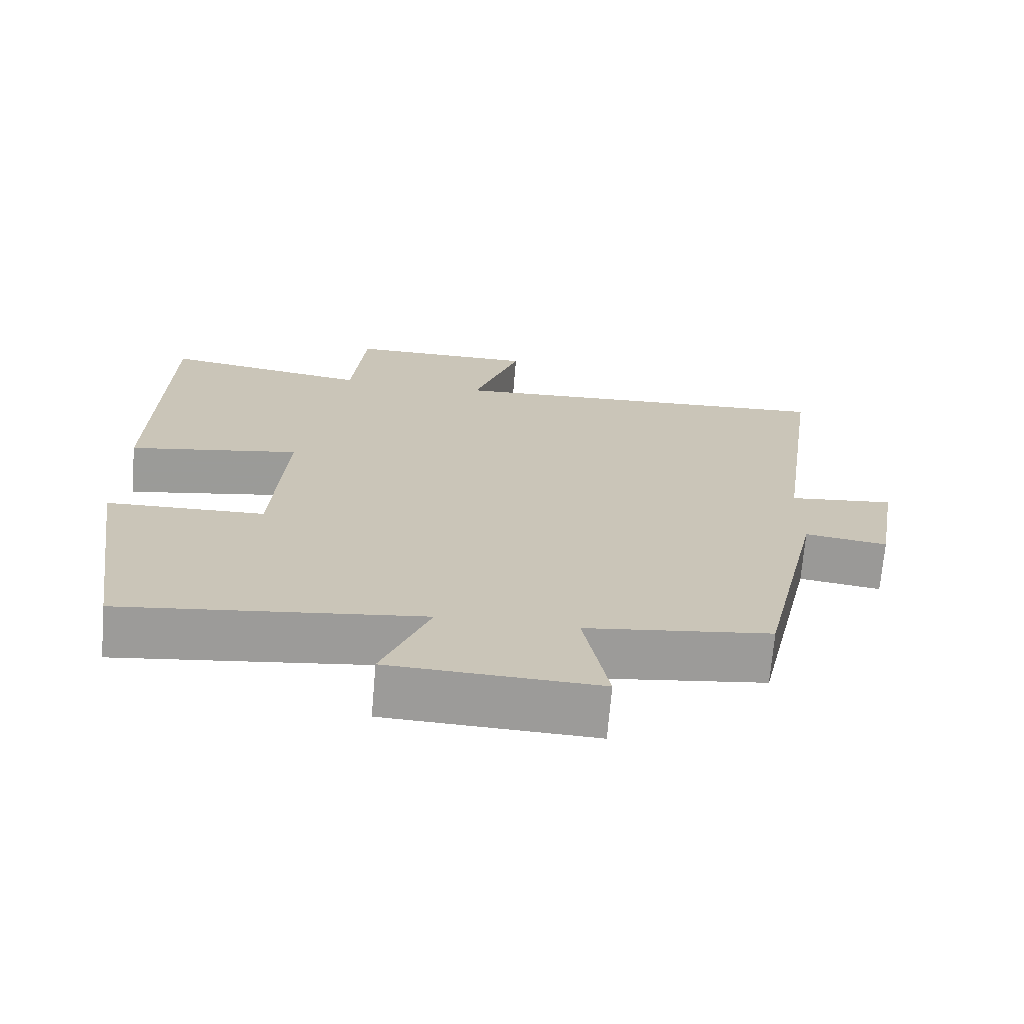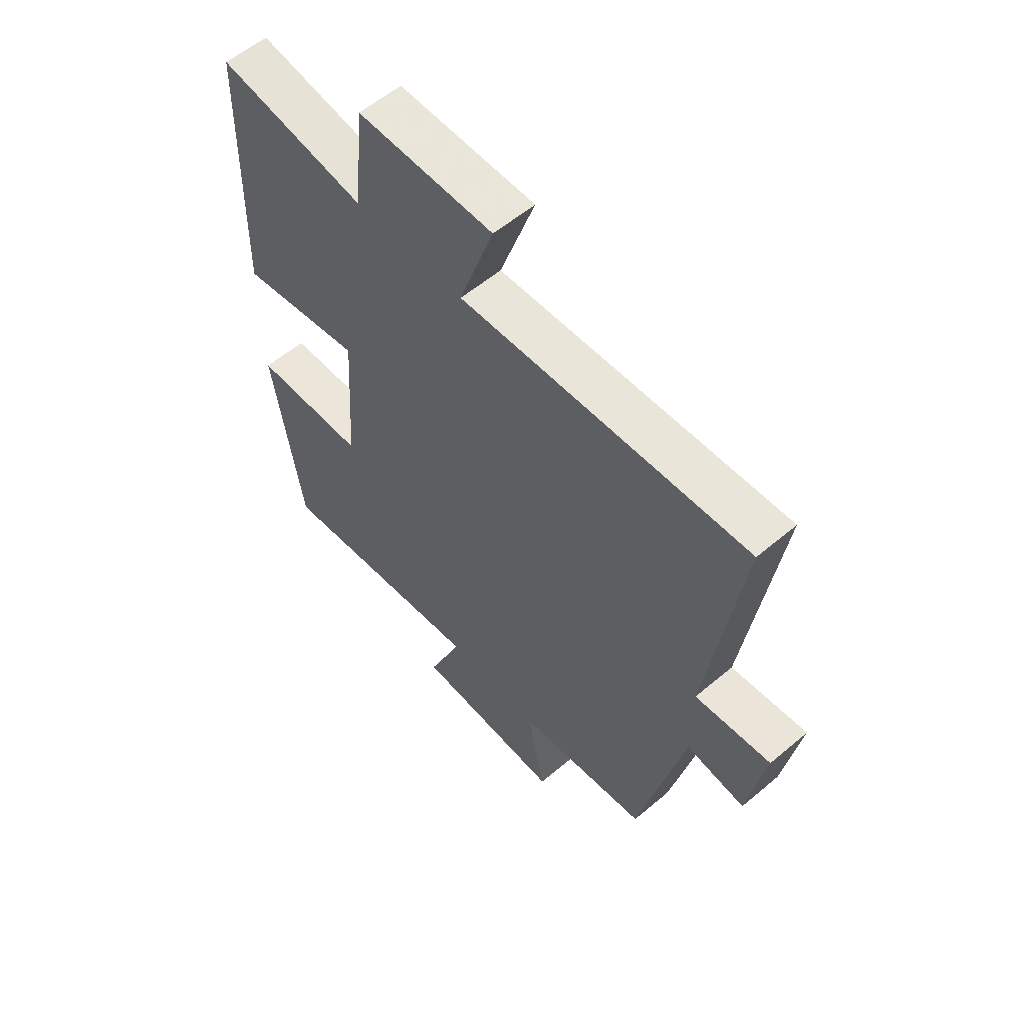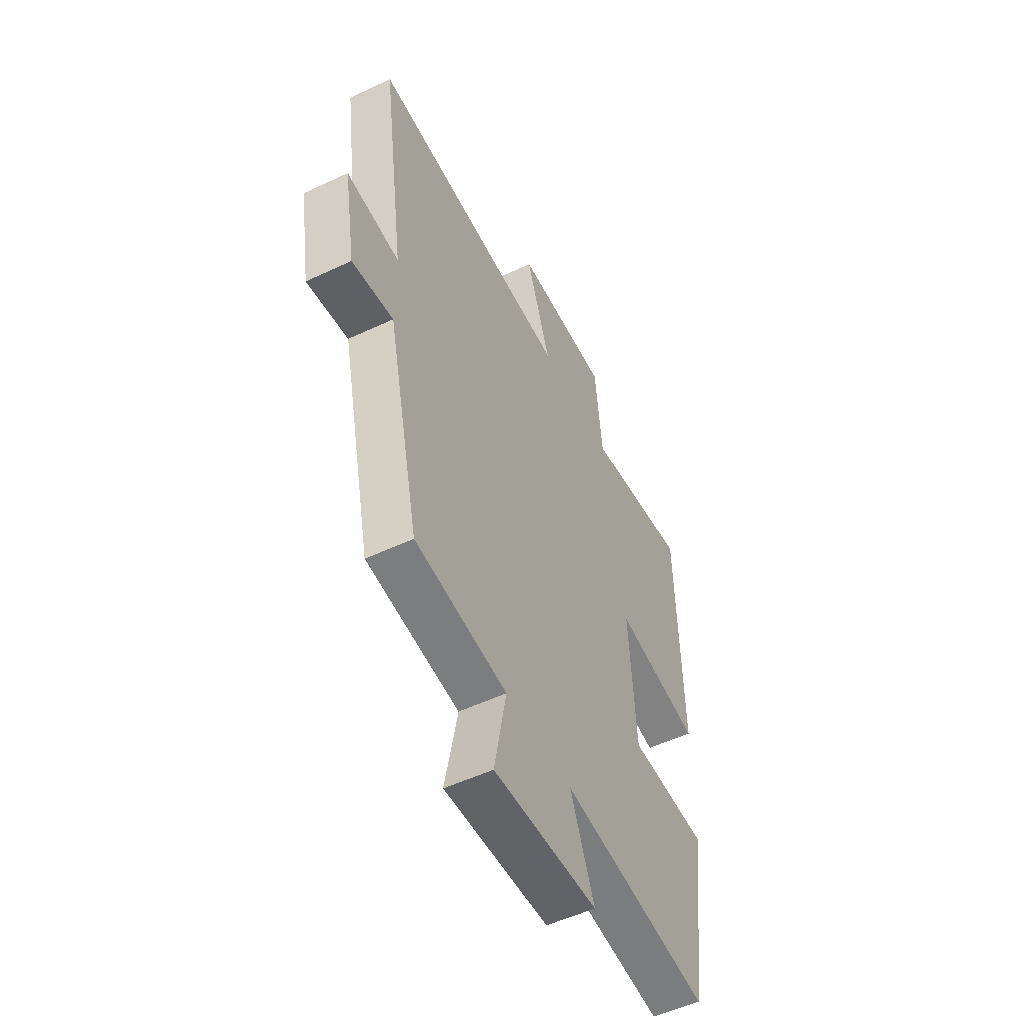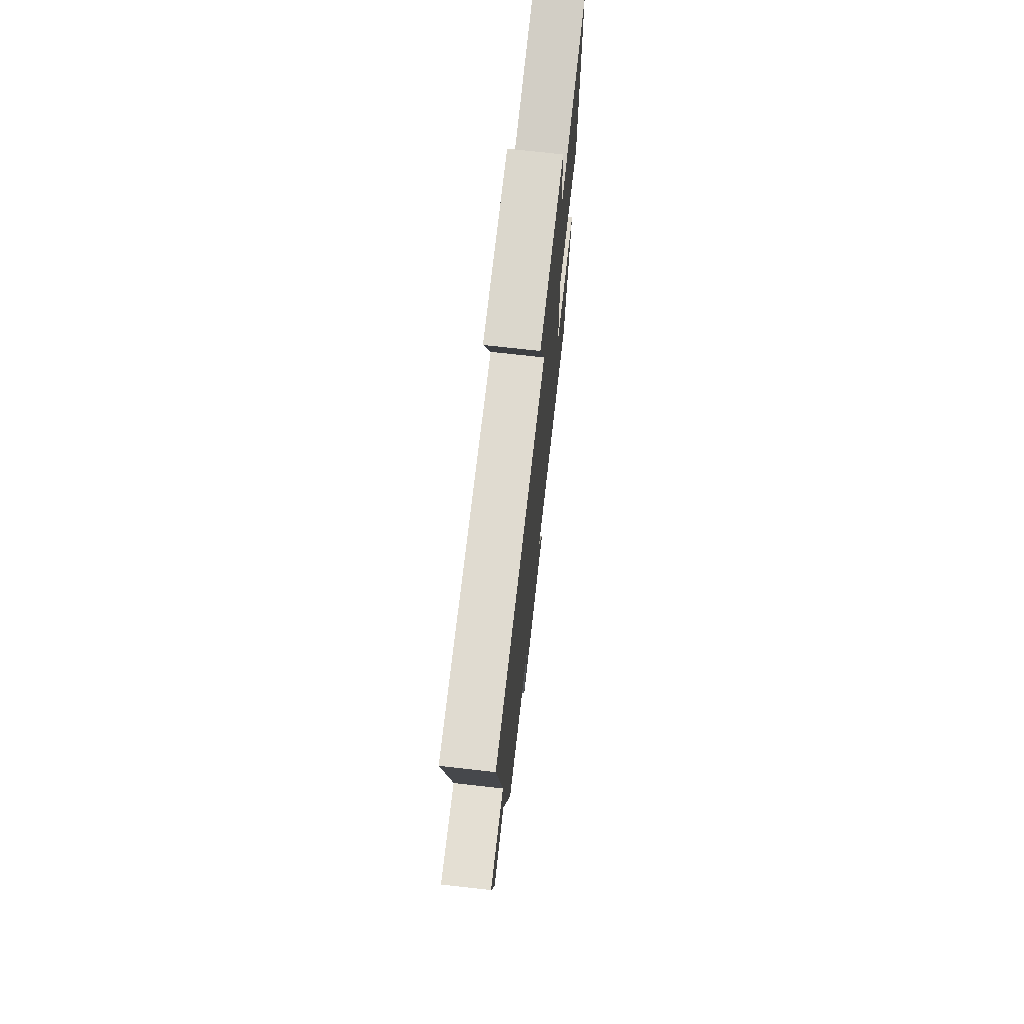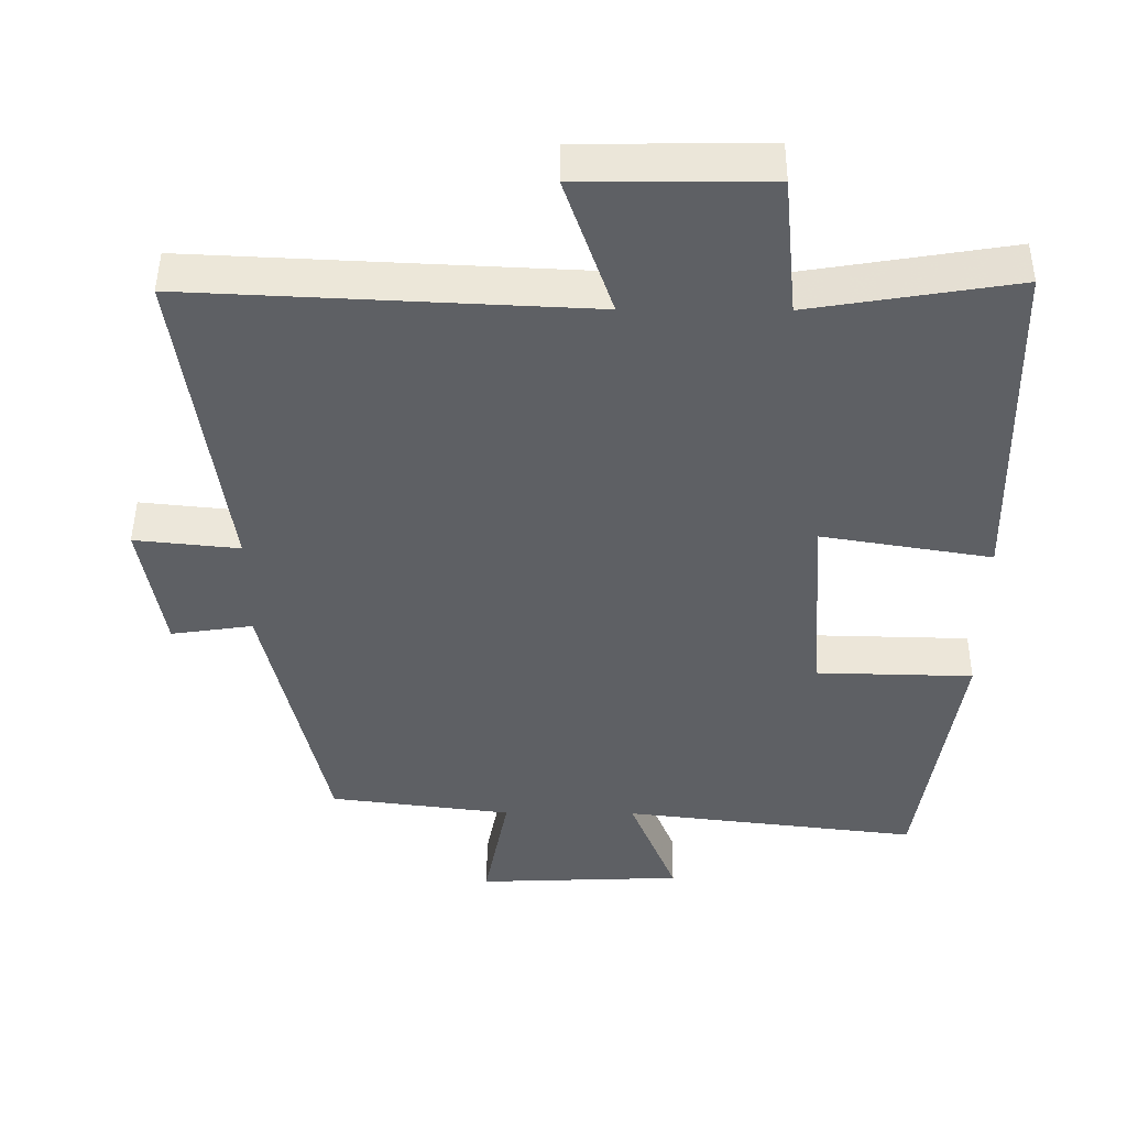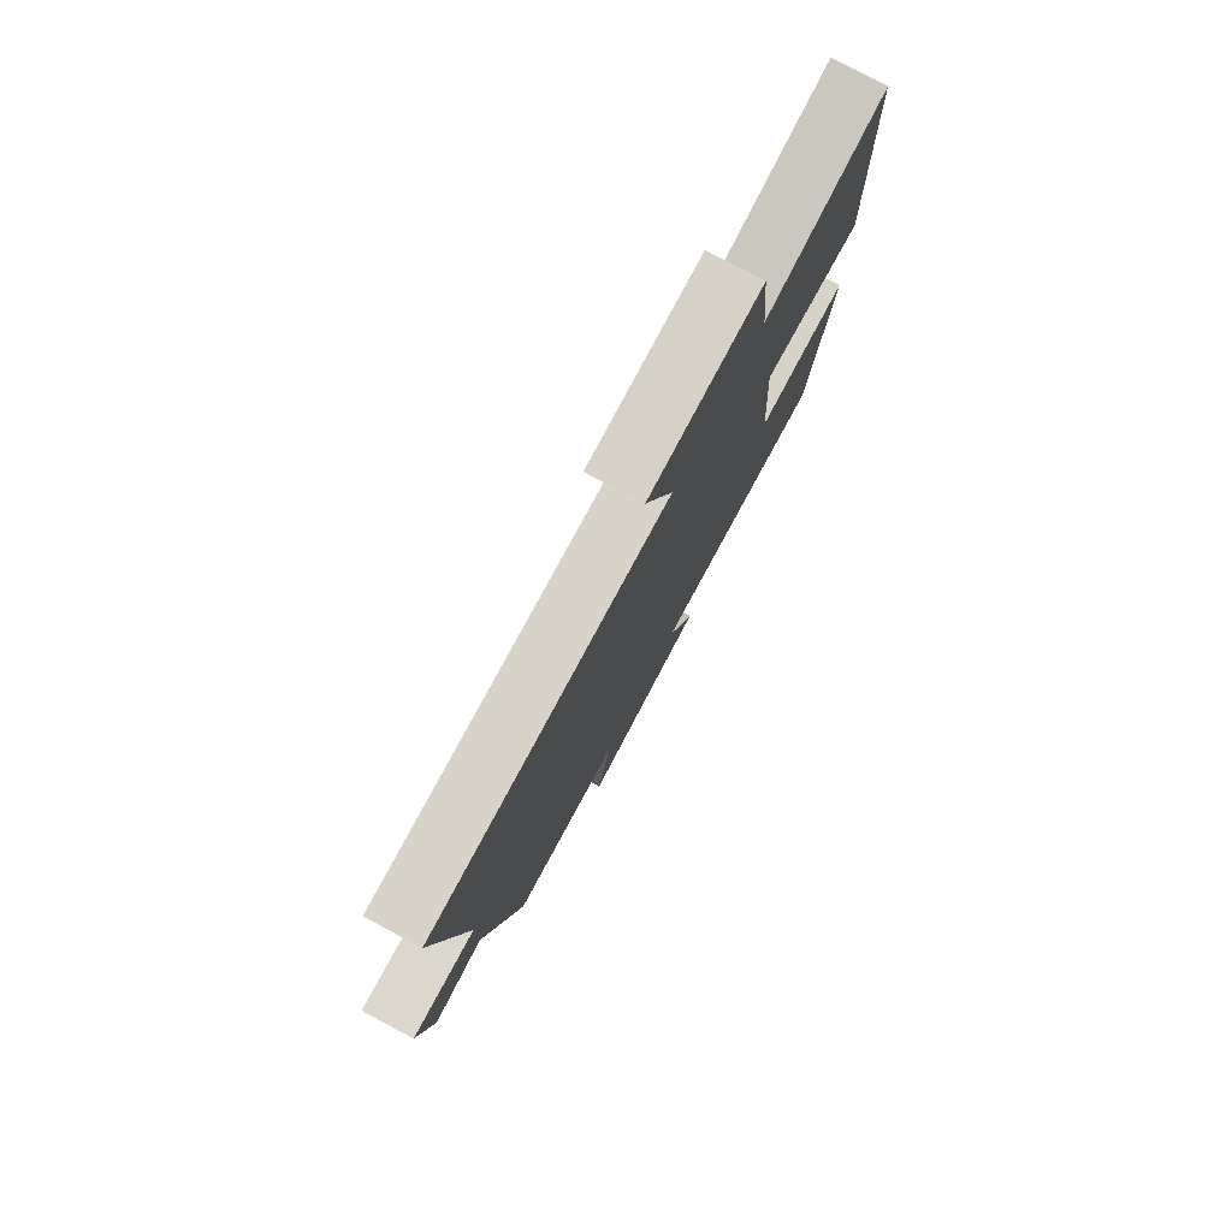
<metadata>
{"format":"obj","ext":"obj","renderer":"f3d","projection":"perspective","resolution":1024,"background":"white","views":[{"elev":-70.0,"azim":175.2,"up":"+Z"},{"elev":57.6,"azim":-131.2,"up":"+Z"},{"elev":-53.0,"azim":-63.2,"up":"+Z"},{"elev":72.8,"azim":-83.6,"up":"+Z"},{"elev":47.2,"azim":0.4,"up":"+Z"},{"elev":78.9,"azim":-62.0,"up":"+Z"}]}
</metadata>
<code>
v 0.49 0.07 0.547
v 0.5 0.07 0.065
v 0.263 0.07 0.104
v 0.281 0.07 -0.174
v 0.5 0.07 -0.179
v 0.444 0.07 -0.549
v 0.03 0.07 -0.5
v 0.096 0.07 -0.663
v -0.192 0.07 -0.675
v -0.158 0.07 -0.5
v -0.413 0.07 -0.468
v -0.5 0.07 -0.081
v -0.614 0.07 -0.098
v -0.646 0.07 0.09
v -0.5 0.07 0.075
v -0.563 0.07 0.526
v -0.01 0.07 0.5
v -0.077 0.07 0.695
v 0.185 0.07 0.697
v 0.204 0.07 0.5
v 0.49 0 0.547
v 0.5 0 0.065
v 0.263 0 0.104
v 0.281 0 -0.174
v 0.5 0 -0.179
v 0.444 0 -0.549
v 0.03 0 -0.5
v 0.096 0 -0.663
v -0.192 0 -0.675
v -0.158 0 -0.5
v -0.413 0 -0.468
v -0.5 0 -0.081
v -0.614 0 -0.098
v -0.646 0 0.09
v -0.5 0 0.075
v -0.563 0 0.526
v -0.01 0 0.5
v -0.077 0 0.695
v 0.185 0 0.697
v 0.204 0 0.5
f 17 18 19 20
f 15 16 17
f 15 17 20
f 12 13 14 15
f 15 20 1
f 12 15 1
f 11 12 1
f 10 11 1
f 7 8 9 10
f 4 5 6 7
f 3 4 7 10
f 1 2 3
f 1 3 10
f 40 39 38 37
f 37 36 35
f 40 37 35
f 35 34 33 32
f 21 40 35
f 21 35 32
f 21 32 31
f 21 31 30
f 30 29 28 27
f 27 26 25 24
f 30 27 24 23
f 23 22 21
f 30 23 21
f 1 21 22 2
f 2 22 23 3
f 3 23 24 4
f 4 24 25 5
f 5 25 26 6
f 6 26 27 7
f 7 27 28 8
f 8 28 29 9
f 9 29 30 10
f 10 30 31 11
f 11 31 32 12
f 12 32 33 13
f 13 33 34 14
f 14 34 35 15
f 15 35 36 16
f 16 36 37 17
f 17 37 38 18
f 18 38 39 19
f 19 39 40 20
f 20 40 21 1

</code>
